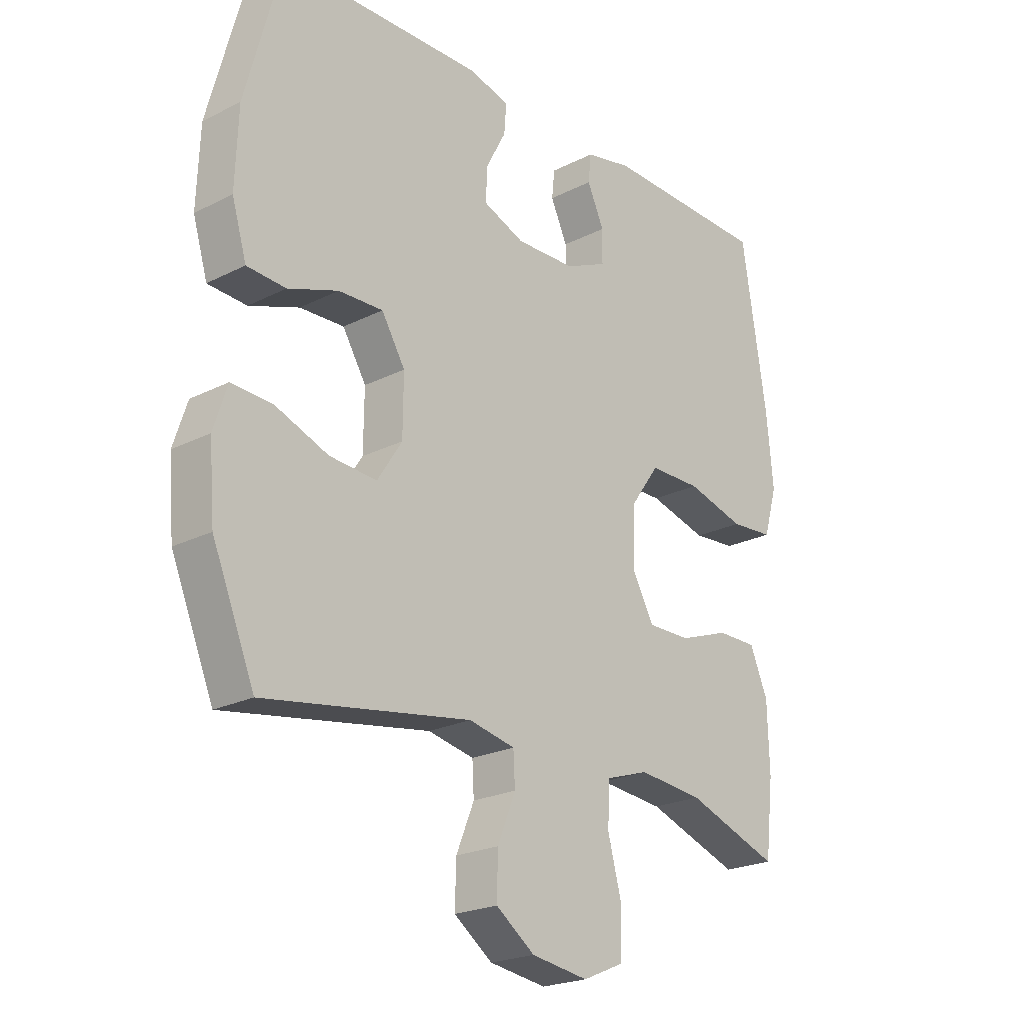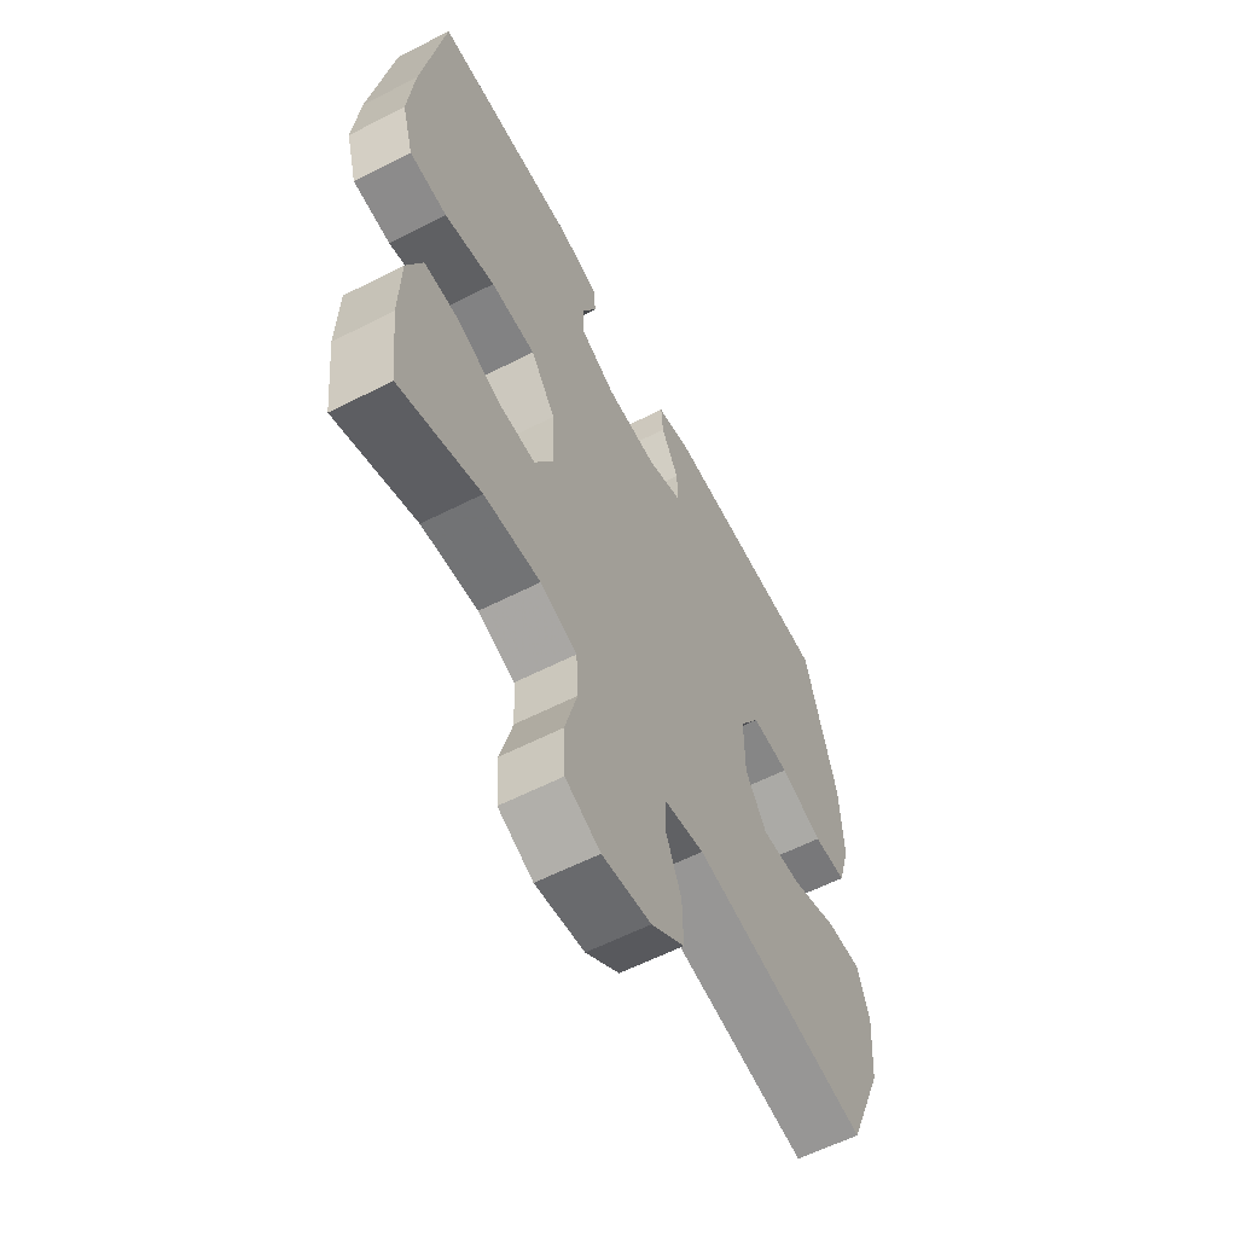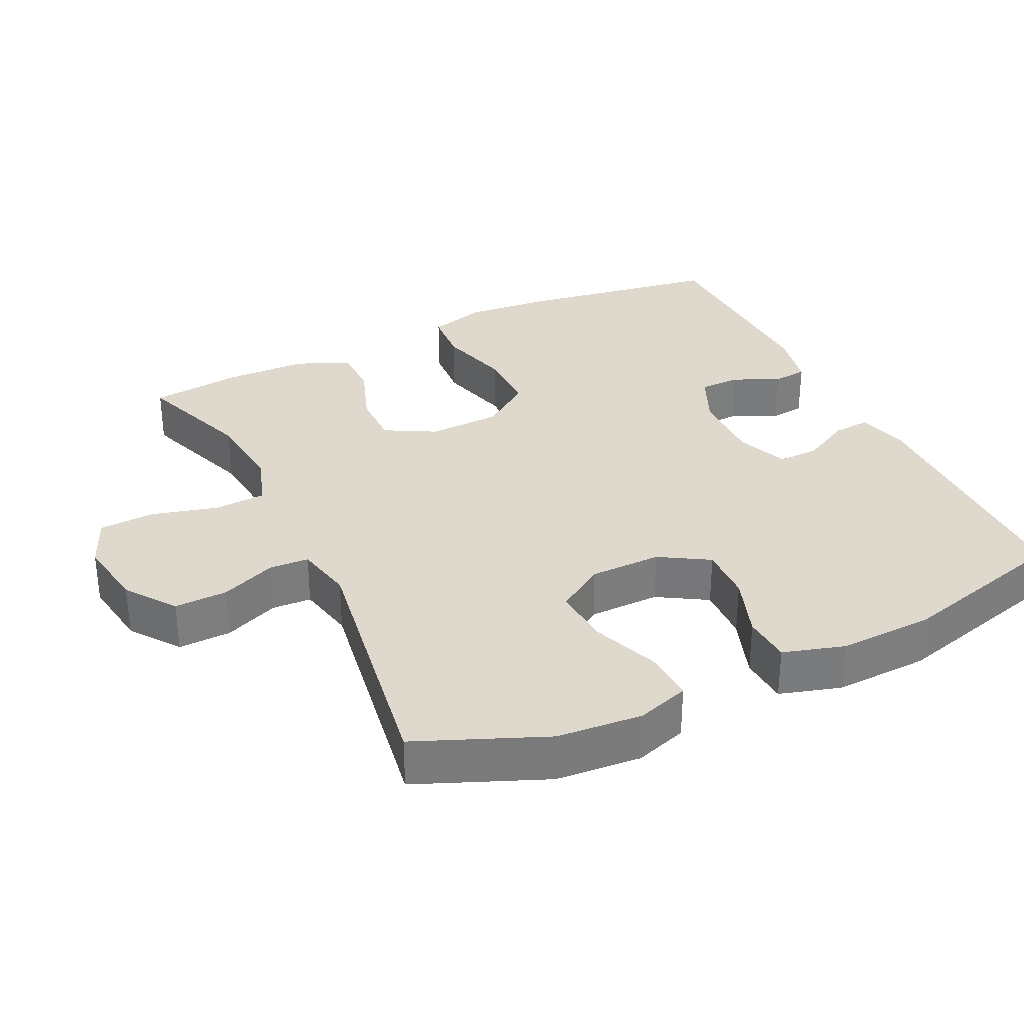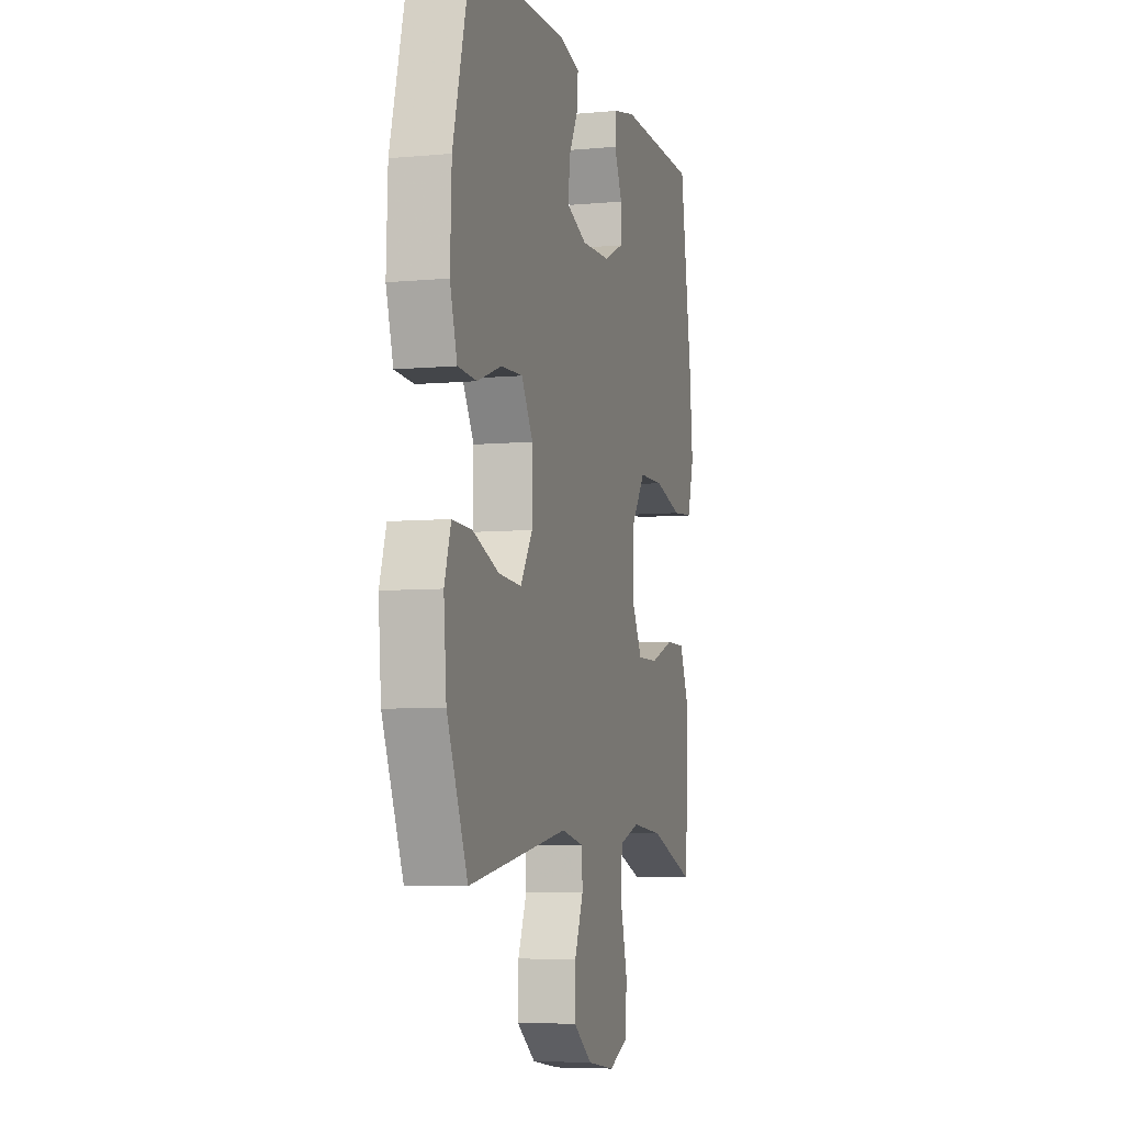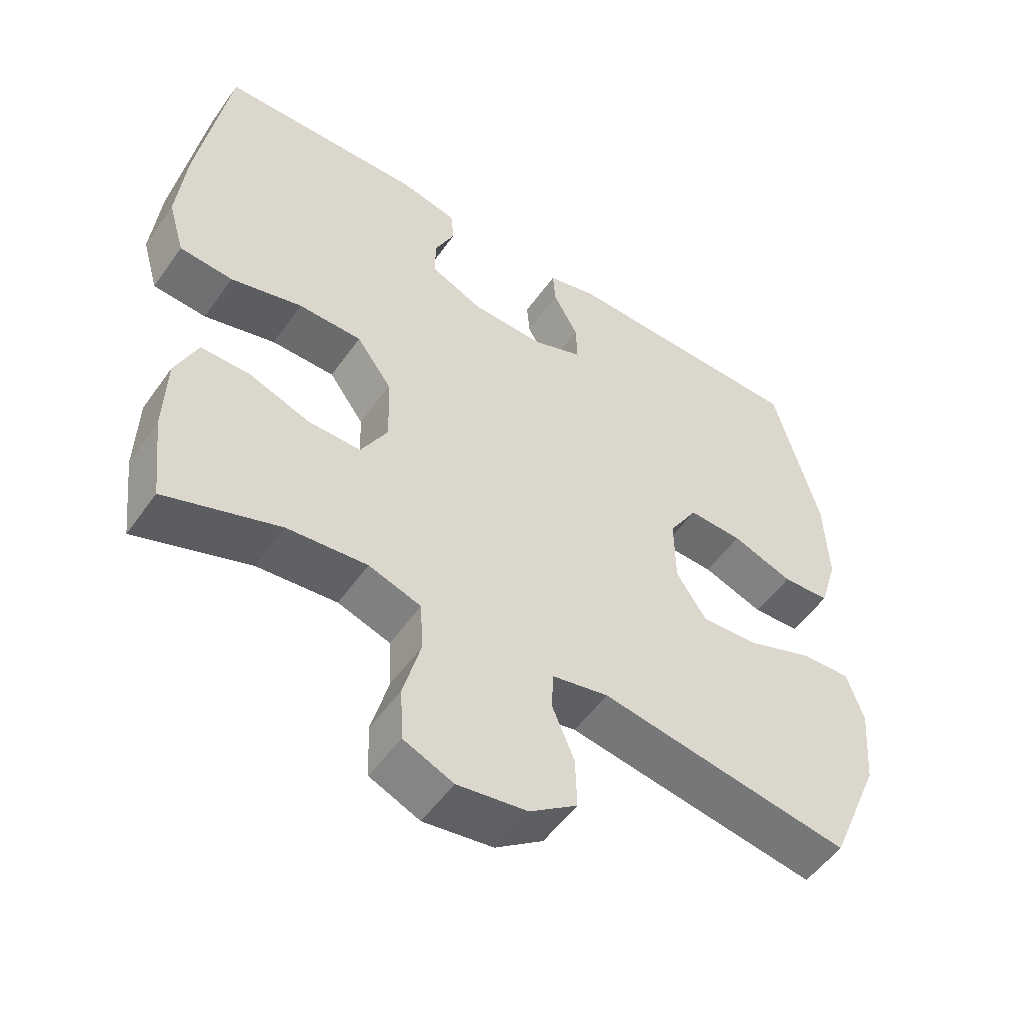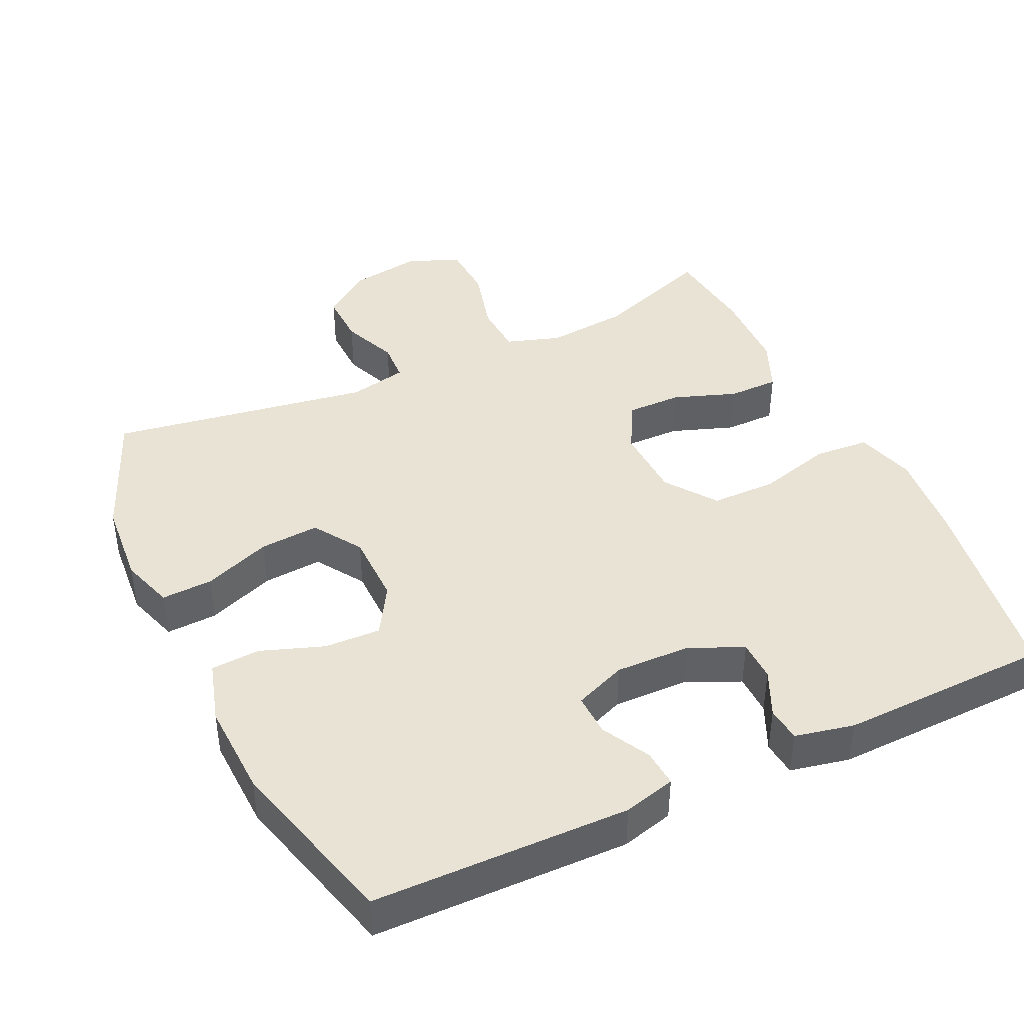
<metadata>
{"format":"obj","ext":"obj","renderer":"f3d","projection":"perspective","resolution":1024,"background":"white","views":[{"elev":-22.4,"azim":-48.9,"up":"+Z"},{"elev":-60.3,"azim":117.5,"up":"+Z"},{"elev":32.1,"azim":-115.8,"up":"+Y"},{"elev":-6.2,"azim":-74.4,"up":"+Z"},{"elev":-52.9,"azim":145.6,"up":"+Z"},{"elev":42.3,"azim":-25.3,"up":"+Y"}]}
</metadata>
<code>
v 0.5 0.07 -0.5
v 0.334 0.07 -0.441
v 0.218 0.07 -0.43
v 0.142 0.07 -0.455
v 0.138 0.07 -0.528
v 0.163 0.07 -0.622
v 0.159 0.07 -0.7
v 0.087 0.07 -0.731
v -0.014 0.07 -0.716
v -0.083 0.07 -0.666
v -0.081 0.07 -0.591
v -0.049 0.07 -0.513
v -0.052 0.07 -0.457
v -0.134 0.07 -0.44
v -0.5 0.07 -0.5
v -0.575 0.07 -0.32
v -0.585 0.07 -0.2
v -0.561 0.07 -0.126
v -0.489 0.07 -0.129
v -0.394 0.07 -0.165
v -0.31 0.07 -0.171
v -0.266 0.07 -0.103
v -0.265 0.07 -0.002
v -0.307 0.07 0.067
v -0.386 0.07 0.064
v -0.475 0.07 0.032
v -0.544 0.07 0.036
v -0.57 0.07 0.123
v -0.565 0.07 0.256
v -0.5 0.07 0.5
v -0.14 0.07 0.507
v -0.067 0.07 0.488
v -0.071 0.07 0.436
v -0.107 0.07 0.368
v -0.109 0.07 0.309
v -0.036 0.07 0.28
v 0.07 0.07 0.283
v 0.145 0.07 0.317
v 0.146 0.07 0.375
v 0.116 0.07 0.44
v 0.121 0.07 0.489
v 0.204 0.07 0.507
v 0.5 0.07 0.5
v 0.544 0.07 0.221
v 0.556 0.07 0.094
v 0.532 0.07 0.011
v 0.455 0.07 0.005
v 0.351 0.07 0.033
v 0.259 0.07 0.032
v 0.208 0.07 -0.039
v 0.204 0.07 -0.141
v 0.243 0.07 -0.212
v 0.32 0.07 -0.211
v 0.409 0.07 -0.179
v 0.48 0.07 -0.179
v 0.512 0.07 -0.254
v 0.515 0.07 -0.371
v 0.5 0 -0.5
v 0.334 0 -0.441
v 0.218 0 -0.43
v 0.142 0 -0.455
v 0.138 0 -0.528
v 0.163 0 -0.622
v 0.159 0 -0.7
v 0.087 0 -0.731
v -0.014 0 -0.716
v -0.083 0 -0.666
v -0.081 0 -0.591
v -0.049 0 -0.513
v -0.052 0 -0.457
v -0.134 0 -0.44
v -0.5 0 -0.5
v -0.575 0 -0.32
v -0.585 0 -0.2
v -0.561 0 -0.126
v -0.489 0 -0.129
v -0.394 0 -0.165
v -0.31 0 -0.171
v -0.266 0 -0.103
v -0.265 0 -0.002
v -0.307 0 0.067
v -0.386 0 0.064
v -0.475 0 0.032
v -0.544 0 0.036
v -0.57 0 0.123
v -0.565 0 0.256
v -0.5 0 0.5
v -0.14 0 0.507
v -0.067 0 0.488
v -0.071 0 0.436
v -0.107 0 0.368
v -0.109 0 0.309
v -0.036 0 0.28
v 0.07 0 0.283
v 0.145 0 0.317
v 0.146 0 0.375
v 0.116 0 0.44
v 0.121 0 0.489
v 0.204 0 0.507
v 0.5 0 0.5
v 0.544 0 0.221
v 0.556 0 0.094
v 0.532 0 0.011
v 0.455 0 0.005
v 0.351 0 0.033
v 0.259 0 0.032
v 0.208 0 -0.039
v 0.204 0 -0.141
v 0.243 0 -0.212
v 0.32 0 -0.211
v 0.409 0 -0.179
v 0.48 0 -0.179
v 0.512 0 -0.254
v 0.515 0 -0.371
f 56 57 1 2
f 53 54 55 56
f 52 53 56 2
f 51 52 2 3
f 45 46 47 48
f 45 48 49
f 44 45 49
f 43 44 49
f 42 43 49 50
f 39 40 41 42
f 38 39 42 50
f 31 32 33 34
f 31 34 35
f 30 31 35
f 29 30 35
f 28 29 35 36
f 25 26 27 28
f 24 25 28 36
f 17 18 19 20
f 17 20 21
f 14 15 16 17
f 13 14 17 21
f 9 10 11 12
f 9 12 13
f 8 9 13
f 5 6 7 8
f 4 5 8 13
f 51 3 4 13
f 37 38 50 51
f 23 24 36 37
f 22 23 37 51
f 13 21 22 51
f 59 58 114 113
f 113 112 111 110
f 59 113 110 109
f 60 59 109 108
f 105 104 103 102
f 106 105 102
f 106 102 101
f 106 101 100
f 107 106 100 99
f 99 98 97 96
f 107 99 96 95
f 91 90 89 88
f 92 91 88
f 92 88 87
f 92 87 86
f 93 92 86 85
f 85 84 83 82
f 93 85 82 81
f 77 76 75 74
f 78 77 74
f 74 73 72 71
f 78 74 71 70
f 69 68 67 66
f 70 69 66
f 70 66 65
f 65 64 63 62
f 70 65 62 61
f 70 61 60 108
f 108 107 95 94
f 94 93 81 80
f 108 94 80 79
f 108 79 78 70
f 1 58 59 2
f 2 59 60 3
f 3 60 61 4
f 4 61 62 5
f 5 62 63 6
f 6 63 64 7
f 7 64 65 8
f 8 65 66 9
f 9 66 67 10
f 10 67 68 11
f 11 68 69 12
f 12 69 70 13
f 13 70 71 14
f 14 71 72 15
f 15 72 73 16
f 16 73 74 17
f 17 74 75 18
f 18 75 76 19
f 19 76 77 20
f 20 77 78 21
f 21 78 79 22
f 22 79 80 23
f 23 80 81 24
f 24 81 82 25
f 25 82 83 26
f 26 83 84 27
f 27 84 85 28
f 28 85 86 29
f 29 86 87 30
f 30 87 88 31
f 31 88 89 32
f 32 89 90 33
f 33 90 91 34
f 34 91 92 35
f 35 92 93 36
f 36 93 94 37
f 37 94 95 38
f 38 95 96 39
f 39 96 97 40
f 40 97 98 41
f 41 98 99 42
f 42 99 100 43
f 43 100 101 44
f 44 101 102 45
f 45 102 103 46
f 46 103 104 47
f 47 104 105 48
f 48 105 106 49
f 49 106 107 50
f 50 107 108 51
f 51 108 109 52
f 52 109 110 53
f 53 110 111 54
f 54 111 112 55
f 55 112 113 56
f 56 113 114 57
f 57 114 58 1

</code>
